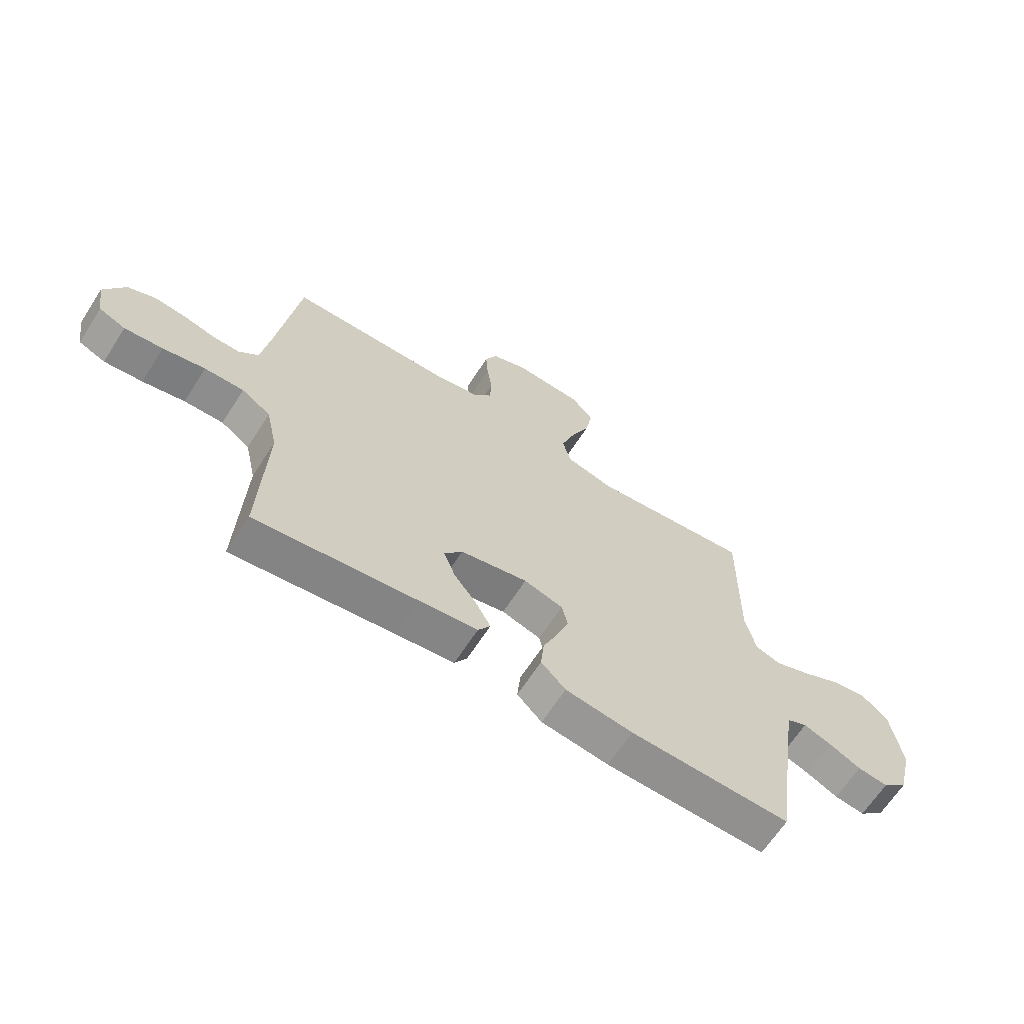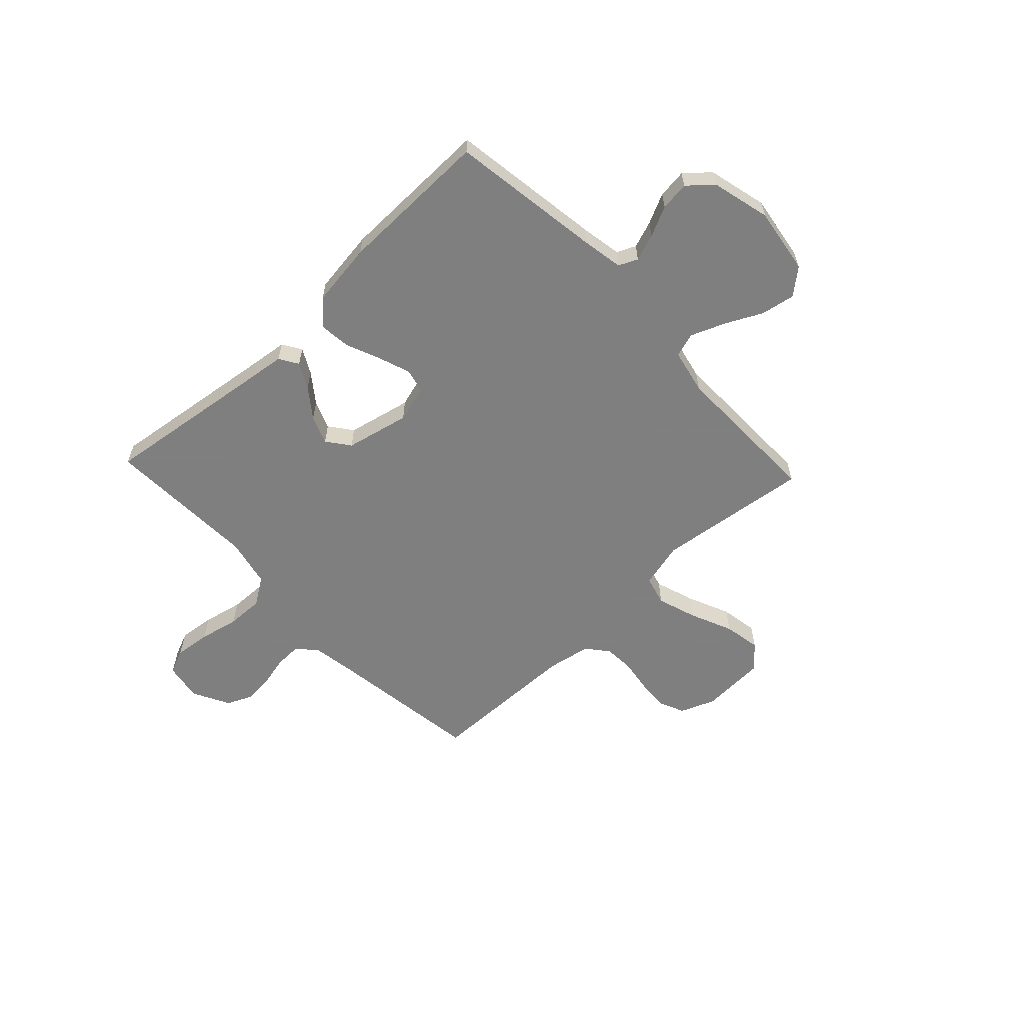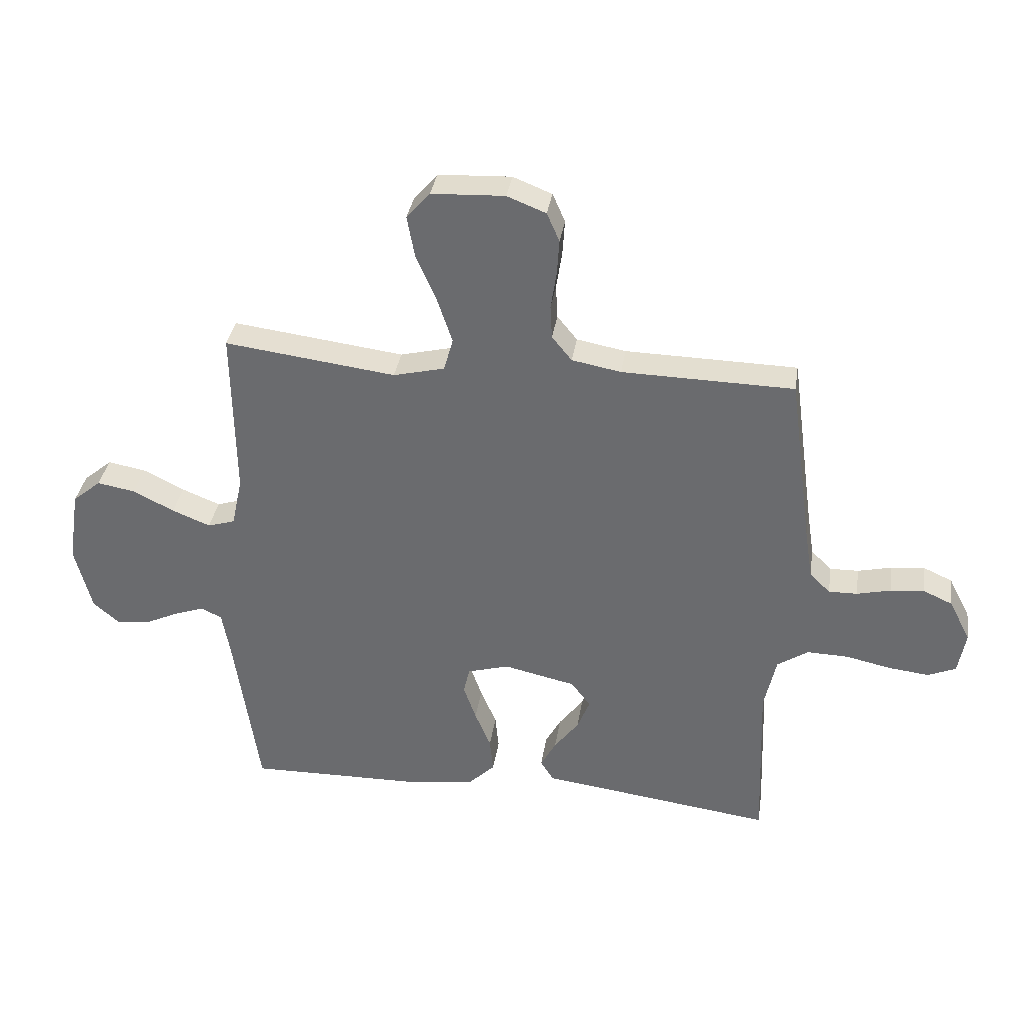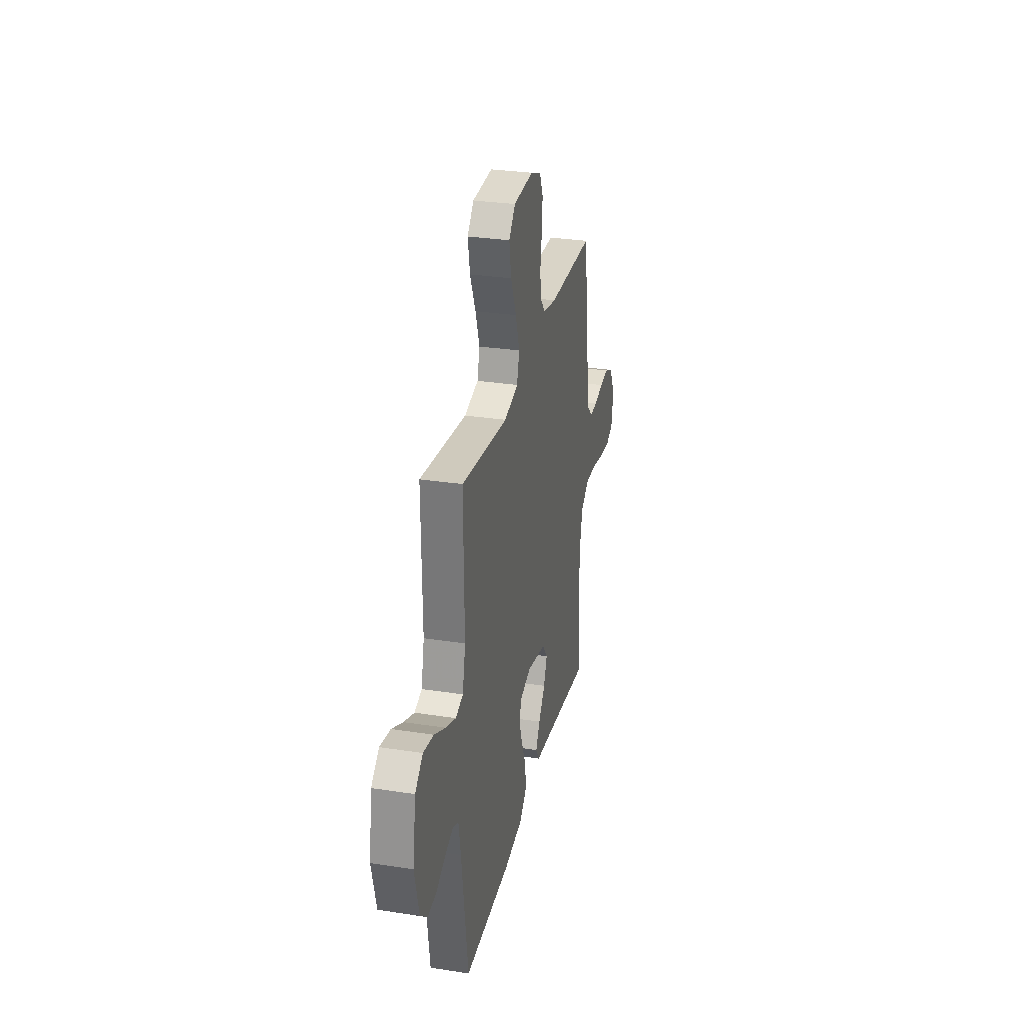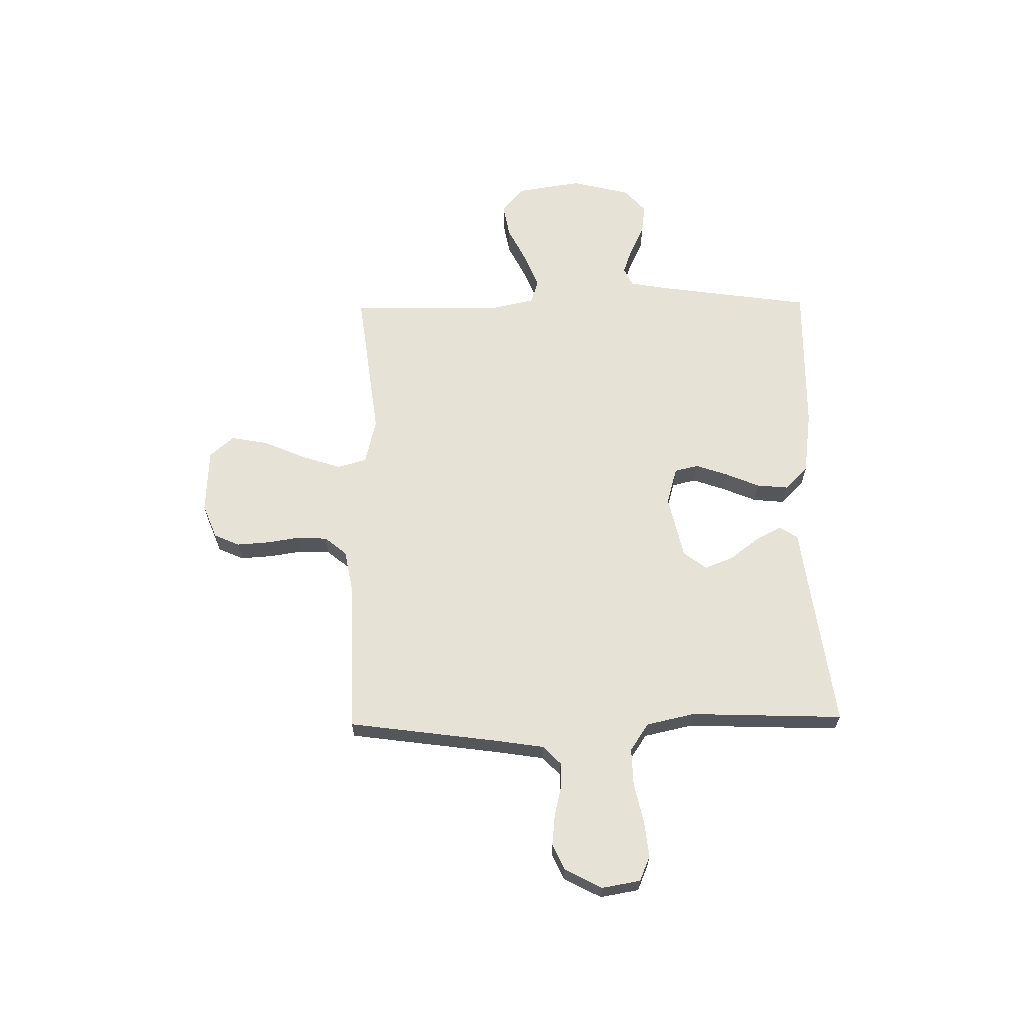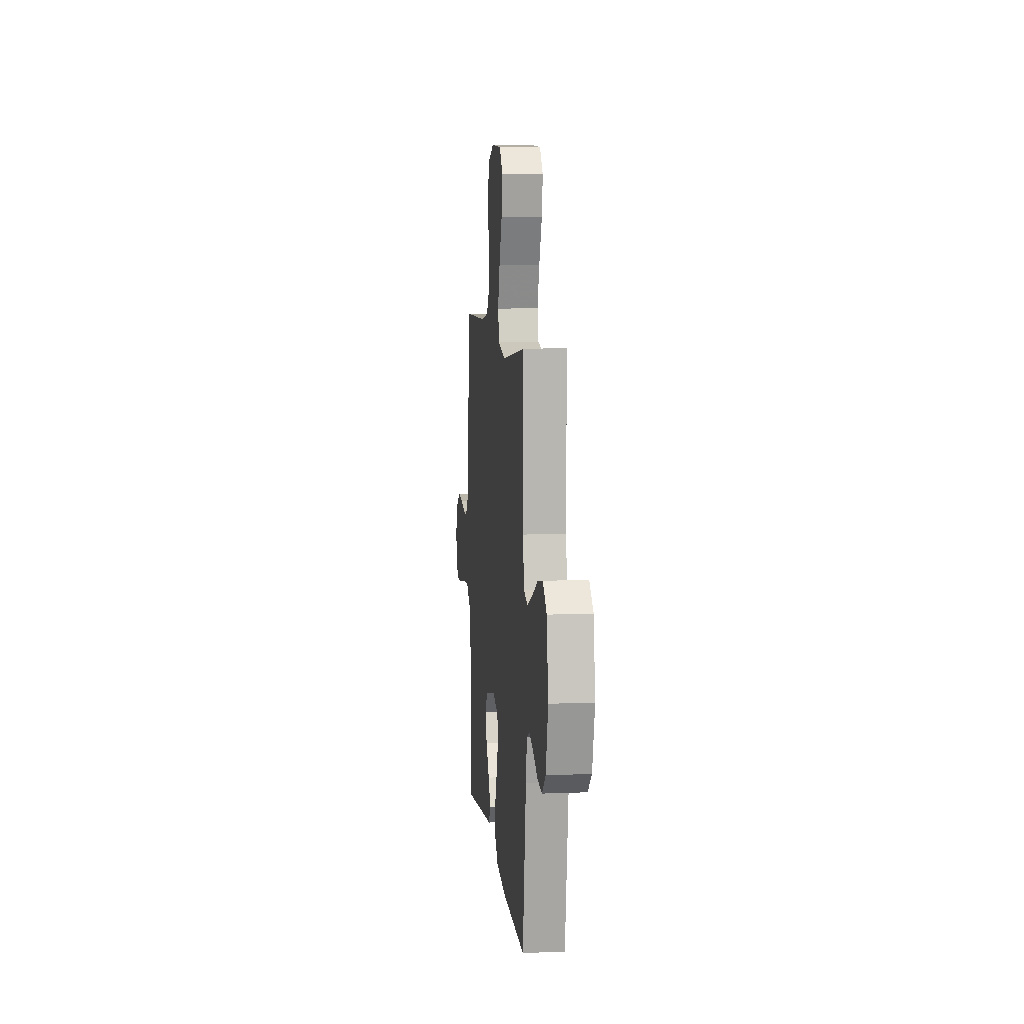
<metadata>
{"format":"obj","ext":"obj","renderer":"f3d","projection":"perspective","resolution":1024,"background":"white","views":[{"elev":-65.3,"azim":147.2,"up":"+Z"},{"elev":-59.9,"azim":-136.7,"up":"+Y"},{"elev":35.4,"azim":8.7,"up":"+Z"},{"elev":29.7,"azim":-77.2,"up":"+Z"},{"elev":63.9,"azim":89.1,"up":"+Y"},{"elev":8.2,"azim":-96.0,"up":"+Z"}]}
</metadata>
<code>
v -0.5 0.07 0.5
v -0.2 0.07 0.462
v -0.11 0.07 0.484
v -0.094 0.07 0.542
v -0.12 0.07 0.62
v -0.156 0.07 0.703
v -0.169 0.07 0.776
v -0.128 0.07 0.823
v 0 0.07 0.829
v 0.068 0.07 0.802
v 0.09 0.07 0.752
v 0.086 0.07 0.69
v 0.076 0.07 0.624
v 0.079 0.07 0.565
v 0.114 0.07 0.522
v 0.2 0.07 0.506
v 0.5 0.07 0.5
v 0.541 0.07 0.2
v 0.555 0.07 0.11
v 0.591 0.07 0.075
v 0.641 0.07 0.076
v 0.7 0.07 0.09
v 0.759 0.07 0.096
v 0.81 0.07 0.073
v 0.848 0.07 0
v 0.835 0.07 -0.075
v 0.786 0.07 -0.096
v 0.715 0.07 -0.088
v 0.637 0.07 -0.071
v 0.564 0.07 -0.069
v 0.51 0.07 -0.105
v 0.489 0.07 -0.2
v 0.5 0.07 -0.5
v 0.2 0.07 -0.46
v 0.091 0.07 -0.446
v 0.068 0.07 -0.409
v 0.095 0.07 -0.359
v 0.138 0.07 -0.302
v 0.16 0.07 -0.246
v 0.126 0.07 -0.201
v 0 0.07 -0.173
v -0.073 0.07 -0.194
v -0.084 0.07 -0.241
v -0.062 0.07 -0.304
v -0.034 0.07 -0.371
v -0.028 0.07 -0.433
v -0.074 0.07 -0.478
v -0.2 0.07 -0.495
v -0.5 0.07 -0.5
v -0.543 0.07 -0.2
v -0.557 0.07 -0.12
v -0.594 0.07 -0.103
v -0.647 0.07 -0.122
v -0.706 0.07 -0.15
v -0.763 0.07 -0.157
v -0.81 0.07 -0.116
v -0.839 0.07 0
v -0.819 0.07 0.13
v -0.769 0.07 0.172
v -0.702 0.07 0.16
v -0.63 0.07 0.124
v -0.563 0.07 0.097
v -0.515 0.07 0.112
v -0.496 0.07 0.2
v -0.5 0 0.5
v -0.2 0 0.462
v -0.11 0 0.484
v -0.094 0 0.542
v -0.12 0 0.62
v -0.156 0 0.703
v -0.169 0 0.776
v -0.128 0 0.823
v 0 0 0.829
v 0.068 0 0.802
v 0.09 0 0.752
v 0.086 0 0.69
v 0.076 0 0.624
v 0.079 0 0.565
v 0.114 0 0.522
v 0.2 0 0.506
v 0.5 0 0.5
v 0.541 0 0.2
v 0.555 0 0.11
v 0.591 0 0.075
v 0.641 0 0.076
v 0.7 0 0.09
v 0.759 0 0.096
v 0.81 0 0.073
v 0.848 0 0
v 0.835 0 -0.075
v 0.786 0 -0.096
v 0.715 0 -0.088
v 0.637 0 -0.071
v 0.564 0 -0.069
v 0.51 0 -0.105
v 0.489 0 -0.2
v 0.5 0 -0.5
v 0.2 0 -0.46
v 0.091 0 -0.446
v 0.068 0 -0.409
v 0.095 0 -0.359
v 0.138 0 -0.302
v 0.16 0 -0.246
v 0.126 0 -0.201
v 0 0 -0.173
v -0.073 0 -0.194
v -0.084 0 -0.241
v -0.062 0 -0.304
v -0.034 0 -0.371
v -0.028 0 -0.433
v -0.074 0 -0.478
v -0.2 0 -0.495
v -0.5 0 -0.5
v -0.543 0 -0.2
v -0.557 0 -0.12
v -0.594 0 -0.103
v -0.647 0 -0.122
v -0.706 0 -0.15
v -0.763 0 -0.157
v -0.81 0 -0.116
v -0.839 0 0
v -0.819 0 0.13
v -0.769 0 0.172
v -0.702 0 0.16
v -0.63 0 0.124
v -0.563 0 0.097
v -0.515 0 0.112
v -0.496 0 0.2
f 58 59 60 61
f 58 61 62
f 57 58 62
f 56 57 62 63
f 53 54 55 56
f 52 53 56 63
f 47 48 49 50
f 47 50 51
f 44 45 46 47
f 43 44 47 51
f 42 43 51 52
f 35 36 37 38
f 34 35 38 39
f 32 33 34 39
f 31 32 39 40
f 26 27 28 29
f 26 29 30
f 25 26 30
f 24 25 30
f 21 22 23 24
f 20 21 24 30
f 19 20 30 31
f 16 17 18
f 15 16 18 19
f 10 11 12 13
f 8 9 10 13
f 8 13 14
f 5 6 7 8
f 4 5 8 14
f 3 4 14 15
f 64 1 2
f 63 64 2 3
f 41 42 52 63
f 31 40 41 63
f 19 31 63
f 3 15 19 63
f 125 124 123 122
f 126 125 122
f 126 122 121
f 127 126 121 120
f 120 119 118 117
f 127 120 117 116
f 114 113 112 111
f 115 114 111
f 111 110 109 108
f 115 111 108 107
f 116 115 107 106
f 102 101 100 99
f 103 102 99 98
f 103 98 97 96
f 104 103 96 95
f 93 92 91 90
f 94 93 90
f 94 90 89
f 94 89 88
f 88 87 86 85
f 94 88 85 84
f 95 94 84 83
f 82 81 80
f 83 82 80 79
f 77 76 75 74
f 77 74 73 72
f 78 77 72
f 72 71 70 69
f 78 72 69 68
f 79 78 68 67
f 66 65 128
f 67 66 128 127
f 127 116 106 105
f 127 105 104 95
f 127 95 83
f 127 83 79 67
f 1 65 66 2
f 2 66 67 3
f 3 67 68 4
f 4 68 69 5
f 5 69 70 6
f 6 70 71 7
f 7 71 72 8
f 8 72 73 9
f 9 73 74 10
f 10 74 75 11
f 11 75 76 12
f 12 76 77 13
f 13 77 78 14
f 14 78 79 15
f 15 79 80 16
f 16 80 81 17
f 17 81 82 18
f 18 82 83 19
f 19 83 84 20
f 20 84 85 21
f 21 85 86 22
f 22 86 87 23
f 23 87 88 24
f 24 88 89 25
f 25 89 90 26
f 26 90 91 27
f 27 91 92 28
f 28 92 93 29
f 29 93 94 30
f 30 94 95 31
f 31 95 96 32
f 32 96 97 33
f 33 97 98 34
f 34 98 99 35
f 35 99 100 36
f 36 100 101 37
f 37 101 102 38
f 38 102 103 39
f 39 103 104 40
f 40 104 105 41
f 41 105 106 42
f 42 106 107 43
f 43 107 108 44
f 44 108 109 45
f 45 109 110 46
f 46 110 111 47
f 47 111 112 48
f 48 112 113 49
f 49 113 114 50
f 50 114 115 51
f 51 115 116 52
f 52 116 117 53
f 53 117 118 54
f 54 118 119 55
f 55 119 120 56
f 56 120 121 57
f 57 121 122 58
f 58 122 123 59
f 59 123 124 60
f 60 124 125 61
f 61 125 126 62
f 62 126 127 63
f 63 127 128 64
f 64 128 65 1

</code>
